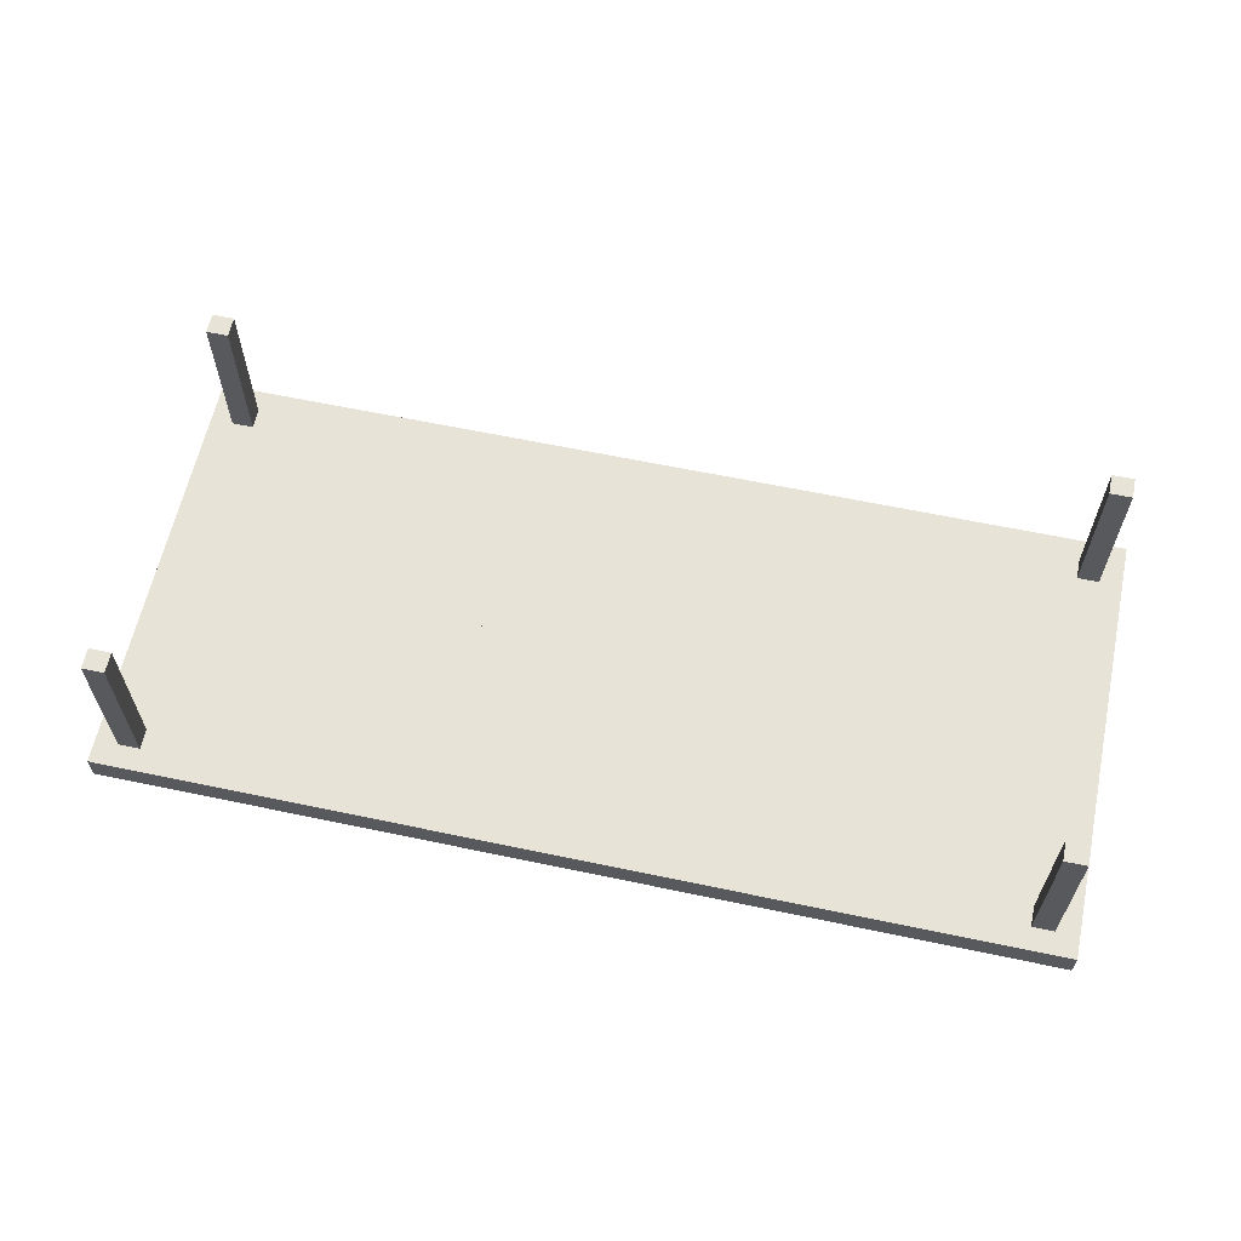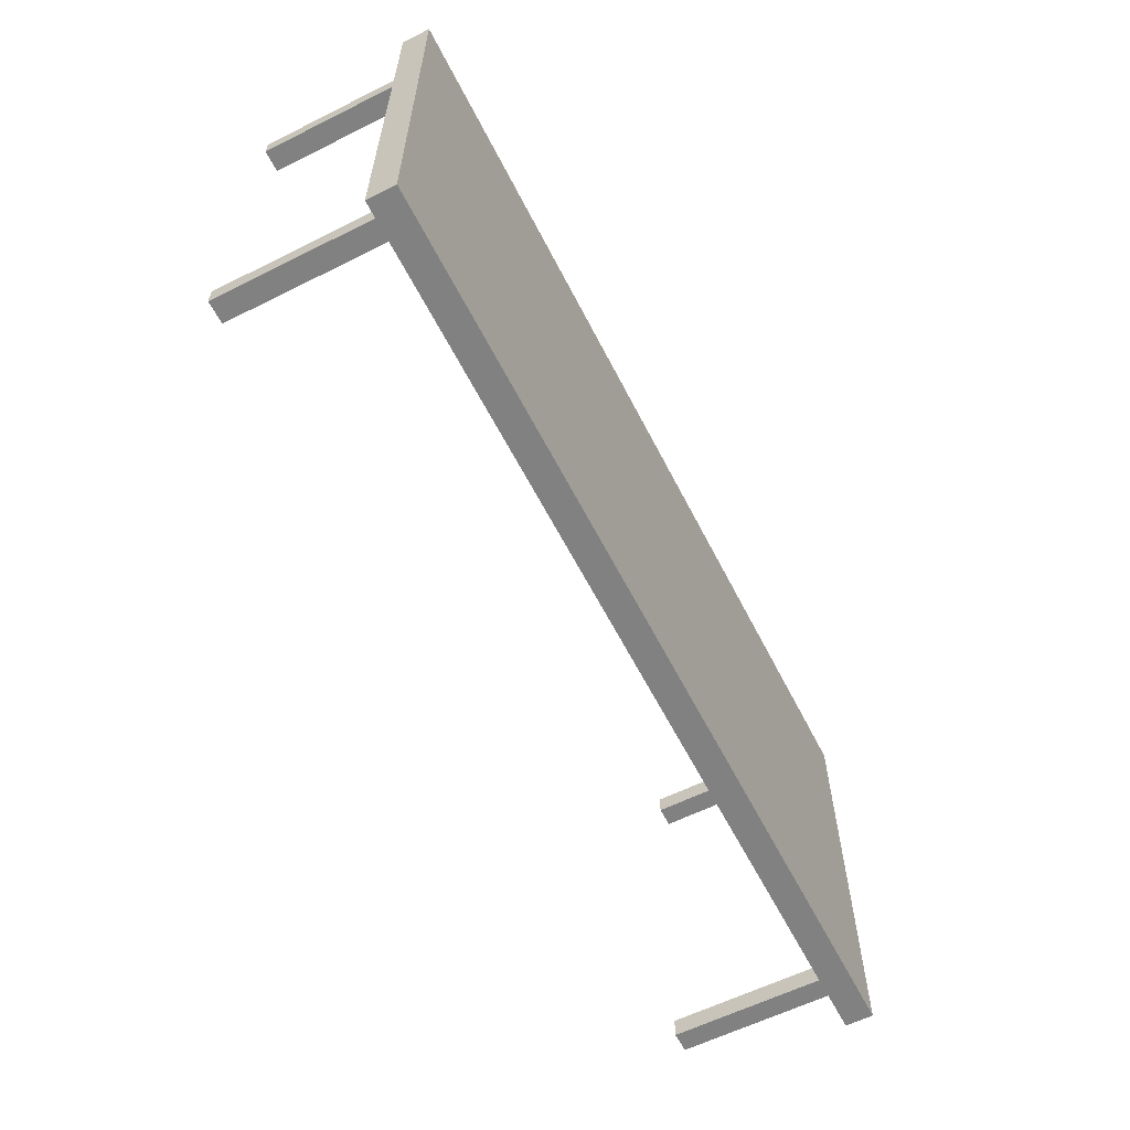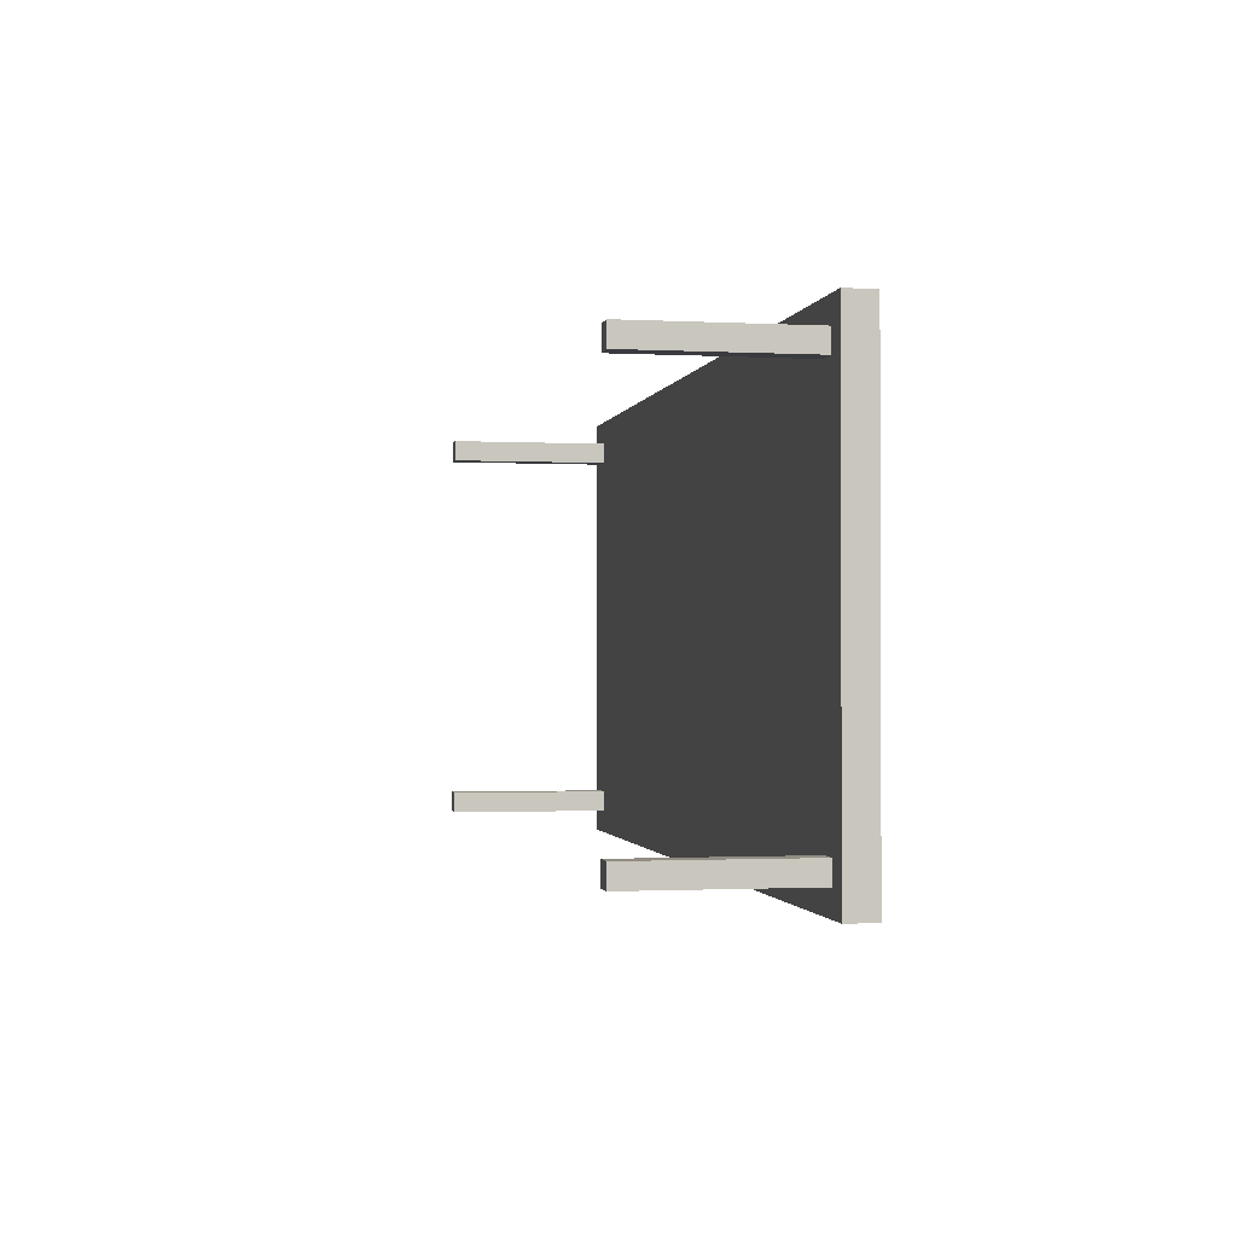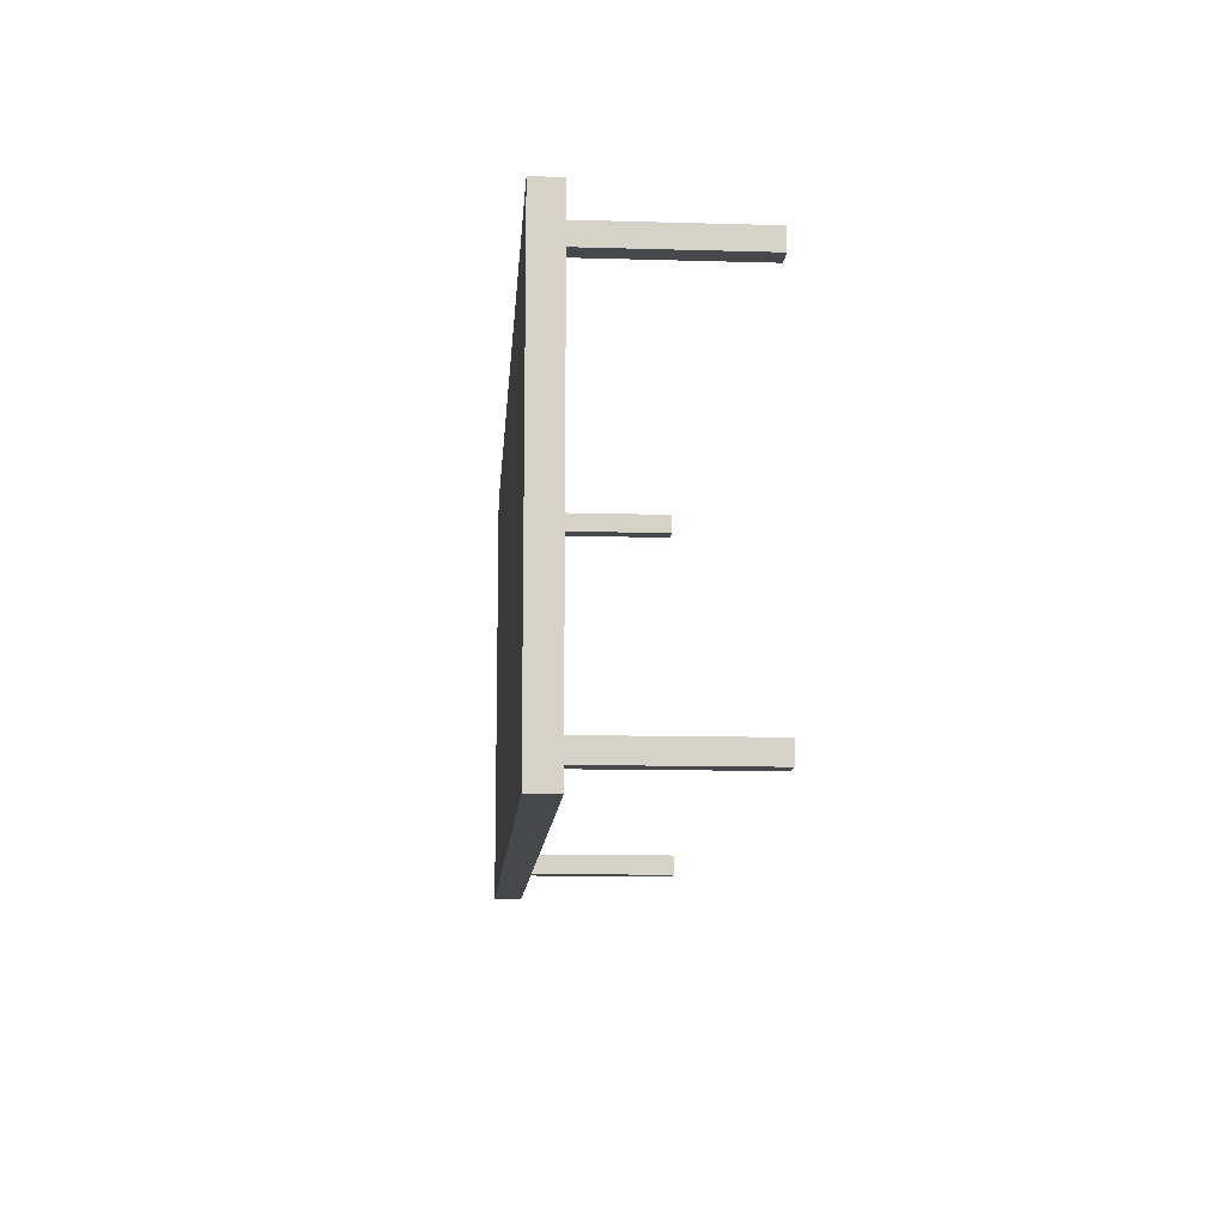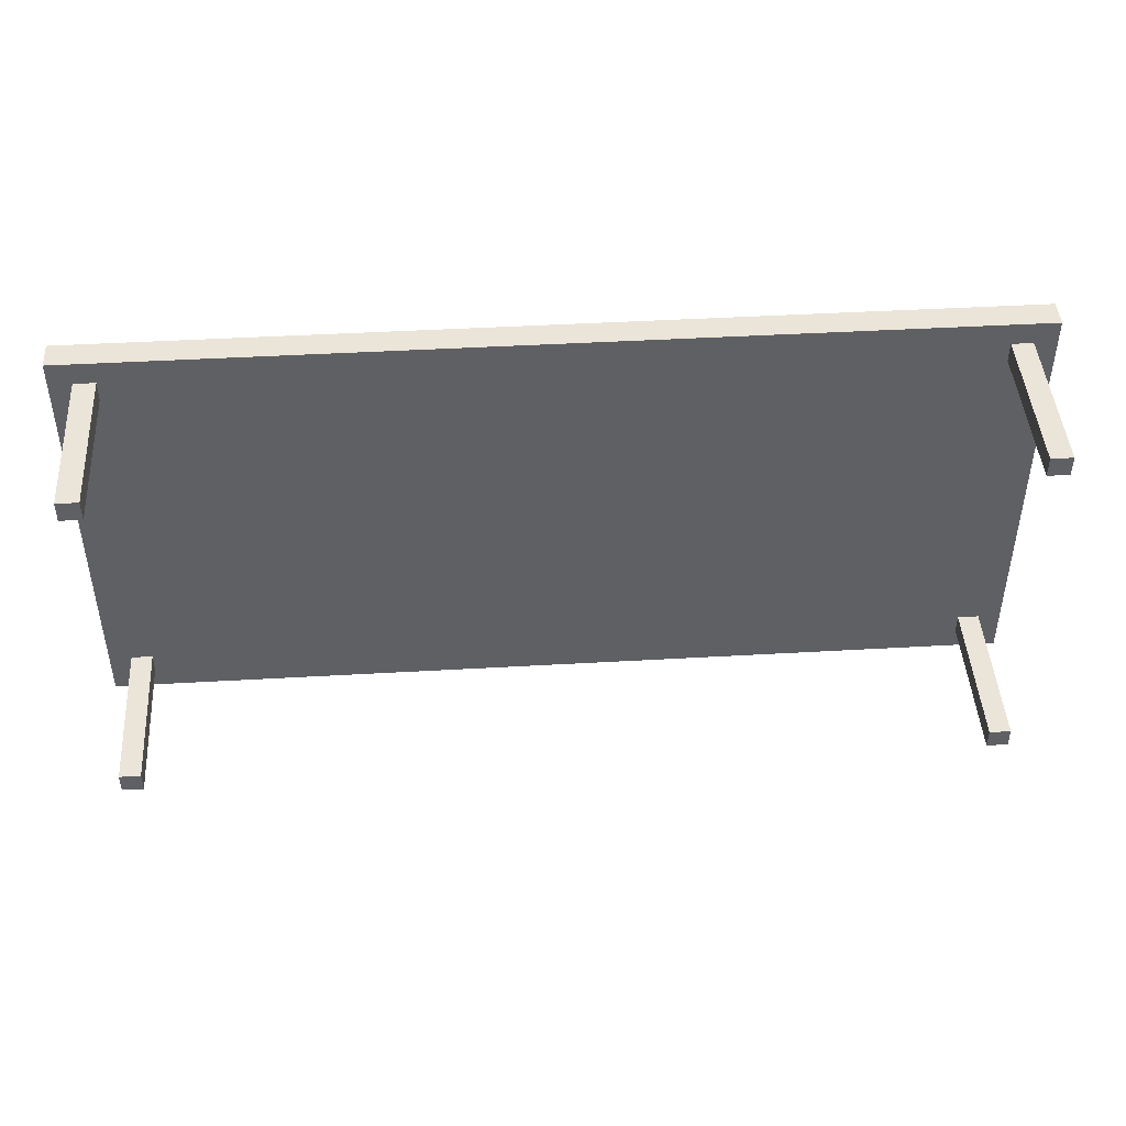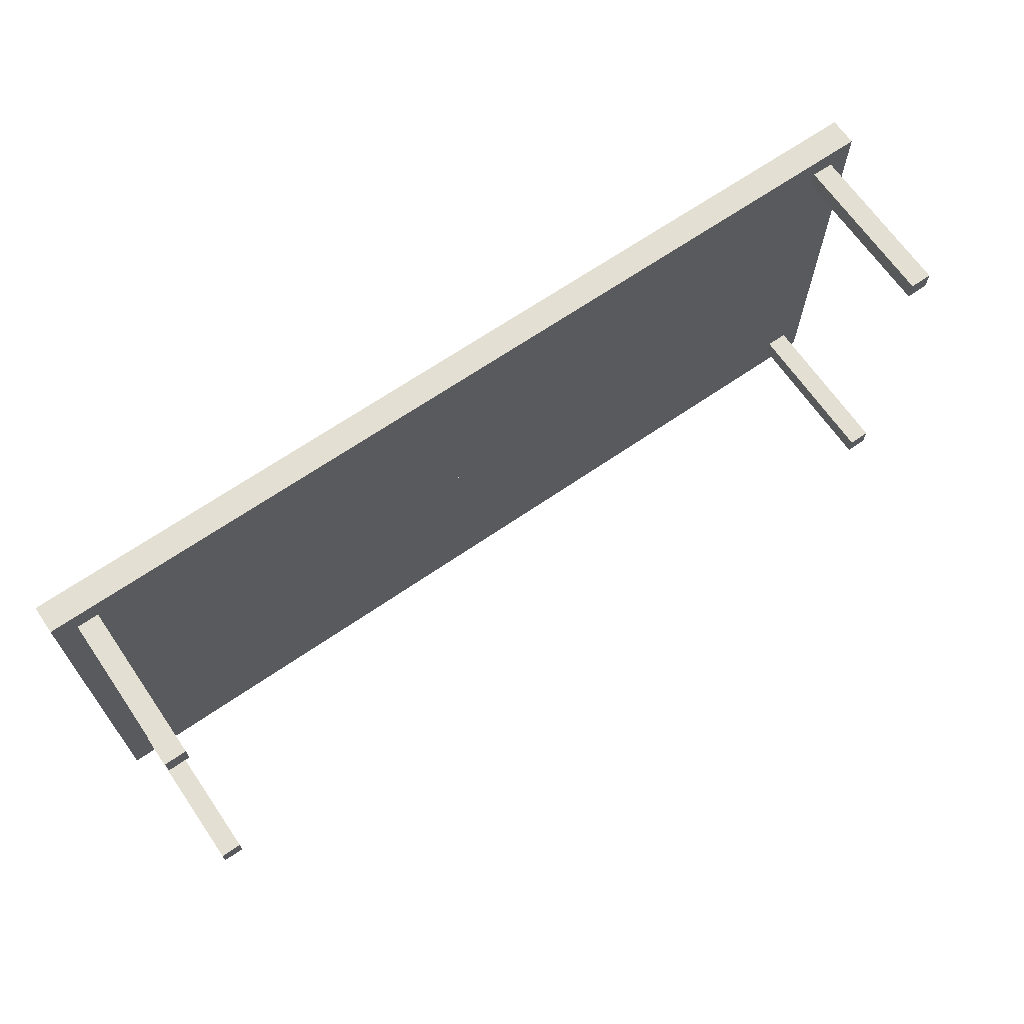
<metadata>
{"format":"obj","ext":"obj","renderer":"f3d","projection":"perspective","resolution":1024,"background":"white","views":[{"elev":61.9,"azim":-167.9,"up":"+Z"},{"elev":-60.4,"azim":117.0,"up":"+Y"},{"elev":-1.2,"azim":79.1,"up":"+Y"},{"elev":-11.4,"azim":-94.0,"up":"+Y"},{"elev":45.1,"azim":-3.8,"up":"+Y"},{"elev":67.1,"azim":-34.6,"up":"+Y"}]}
</metadata>
<code>
o Table_Cube.263
v 6.171 2.882 -2.104
v 6.171 2.882 -2.477
v 5.87 2.882 -2.477
v 5.87 2.882 -2.104
v 6.171 2.581 -2.477
v 6.171 2.581 -2.104
v 5.87 2.581 -2.104
v 5.87 2.581 -2.477
v 5.583 2.882 -2.104
v 5.583 2.882 -2.477
v 5.583 2.581 -2.477
v 5.583 2.581 -2.104
v 6.171 2.311 -2.477
v 6.171 2.311 -2.104
v 5.87 2.311 -2.104
v 5.87 2.311 -2.477
v 5.583 2.311 -2.104
v 5.583 2.311 -2.477
v 5.87 2.581 -0
v 5.583 2.581 -0
v 5.87 2.311 -0
v 5.583 2.311 -0
v 0 2.882 -2.104
v 0 2.882 -2.477
v -6.171 2.882 -2.104
v -6.171 2.882 -2.477
v -5.87 2.882 -2.477
v -5.87 2.882 -2.104
v 0 2.581 -2.104
v 0 2.581 -2.477
v -6.171 2.581 -2.477
v -6.171 2.581 -2.104
v -5.87 2.581 -2.104
v -5.87 2.581 -2.477
v -5.583 2.882 -2.104
v -5.583 2.882 -2.477
v -5.583 2.581 -2.477
v -5.583 2.581 -2.104
v 0 2.311 -2.477
v -6.171 2.311 -2.477
v -6.171 2.311 -2.104
v -5.87 2.311 -2.104
v -5.87 2.311 -2.477
v 0 2.311 -2.104
v -5.583 2.311 -2.104
v -5.583 2.311 -2.477
v -5.87 2.581 -0
v -5.583 2.581 -0
v -5.87 2.311 -0
v -5.583 2.311 -0
v 6.171 0 -2.104
v 6.171 -2.882 -2.104
v 6.171 0 -2.477
v 6.171 -2.882 -2.477
v 5.87 0 -2.477
v 5.87 -2.882 -2.477
v 5.87 0 -2.104
v 5.87 -2.882 -2.104
v 6.171 -2.581 -2.477
v 6.171 -2.581 -2.104
v 5.87 -2.581 -2.104
v 5.87 -2.581 -2.477
v 5.583 0 -2.477
v 5.583 -2.882 -2.104
v 5.583 -2.882 -2.477
v 5.583 0 -2.104
v 5.583 -2.581 -2.477
v 5.583 -2.581 -2.104
v 6.171 -2.311 -2.477
v 6.171 -2.311 -2.104
v 5.87 -2.311 -2.104
v 5.87 -2.311 -2.477
v 5.583 -2.311 -2.104
v 5.583 -2.311 -2.477
v 5.87 -2.581 -0
v 5.583 -2.581 -0
v 5.87 -2.311 -0
v 5.583 -2.311 -0
v 0 0 -2.104
v 0 -2.882 -2.104
v 0 0 -2.477
v 0 -2.882 -2.477
v -6.171 0 -2.104
v -6.171 -2.882 -2.104
v -6.171 0 -2.477
v -6.171 -2.882 -2.477
v -5.87 0 -2.477
v -5.87 -2.882 -2.477
v -5.87 0 -2.104
v -5.87 -2.882 -2.104
v 0 -2.581 -2.104
v 0 -2.581 -2.477
v -6.171 -2.581 -2.477
v -6.171 -2.581 -2.104
v -5.87 -2.581 -2.104
v -5.87 -2.581 -2.477
v -5.583 0 -2.477
v -5.583 -2.882 -2.104
v -5.583 -2.882 -2.477
v -5.583 0 -2.104
v -5.583 -2.581 -2.477
v -5.583 -2.581 -2.104
v 0 -2.311 -2.477
v -6.171 -2.311 -2.477
v -6.171 -2.311 -2.104
v -5.87 -2.311 -2.104
v -5.87 -2.311 -2.477
v 0 -2.311 -2.104
v -5.583 -2.311 -2.104
v -5.583 -2.311 -2.477
v -5.87 -2.581 -0
v -5.583 -2.581 -0
v -5.87 -2.311 -0
v -5.583 -2.311 -0
f 8 3 2 5
f 5 2 1 6
f 12 9 23 29
f 10 24 23 9
f 2 3 4 1
f 6 1 4 7
f 11 10 3 8
f 18 11 8 16
f 14 6 7 15
f 17 12 29 44
f 13 5 6 14
f 16 8 5 13
f 12 17 22 20
f 39 30 11 18
f 30 24 10 11
f 3 10 9 4
f 7 4 9 12
f 81 39 18 63
f 57 15 17 66
f 55 16 13 53
f 53 13 14 51
f 66 17 44 79
f 51 14 15 57
f 63 18 16 55
f 21 19 20 22
f 7 12 20 19
f 17 15 21 22
f 15 7 19 21
f 29 30 24 23
f 34 31 26 27
f 31 32 25 26
f 38 29 23 35
f 36 35 23 24
f 26 25 28 27
f 32 33 28 25
f 37 34 27 36
f 46 43 34 37
f 41 42 33 32
f 45 44 29 38
f 40 41 32 31
f 43 40 31 34
f 44 39 30 29
f 38 48 50 45
f 39 46 37 30
f 30 37 36 24
f 27 28 35 36
f 33 38 35 28
f 81 97 46 39
f 89 100 45 42
f 79 81 39 44
f 87 85 40 43
f 85 83 41 40
f 100 79 44 45
f 83 89 42 41
f 97 87 43 46
f 49 50 48 47
f 33 47 48 38
f 45 50 49 42
f 42 49 47 33
f 62 59 54 56
f 59 60 52 54
f 68 91 80 64
f 55 57 51 53
f 65 64 80 82
f 54 52 58 56
f 63 66 57 55
f 60 61 58 52
f 67 62 56 65
f 74 72 62 67
f 70 71 61 60
f 73 108 91 68
f 69 70 60 59
f 72 69 59 62
f 68 76 78 73
f 103 74 67 92
f 92 67 65 82
f 81 79 66 63
f 56 58 64 65
f 61 68 64 58
f 81 63 74 103
f 57 66 73 71
f 55 53 69 72
f 53 51 70 69
f 66 79 108 73
f 51 57 71 70
f 63 55 72 74
f 77 78 76 75
f 61 75 76 68
f 73 78 77 71
f 71 77 75 61
f 91 80 82 92
f 96 88 86 93
f 93 86 84 94
f 102 98 80 91
f 87 85 83 89
f 99 82 80 98
f 86 88 90 84
f 97 87 89 100
f 94 84 90 95
f 101 99 88 96
f 110 101 96 107
f 105 94 95 106
f 109 102 91 108
f 104 93 94 105
f 107 96 93 104
f 108 91 92 103
f 102 109 114 112
f 103 92 101 110
f 92 82 99 101
f 81 97 100 79
f 88 99 98 90
f 95 90 98 102
f 81 103 110 97
f 89 106 109 100
f 79 108 103 81
f 87 107 104 85
f 85 104 105 83
f 100 109 108 79
f 83 105 106 89
f 97 110 107 87
f 113 111 112 114
f 95 102 112 111
f 109 106 113 114
f 106 95 111 113

</code>
